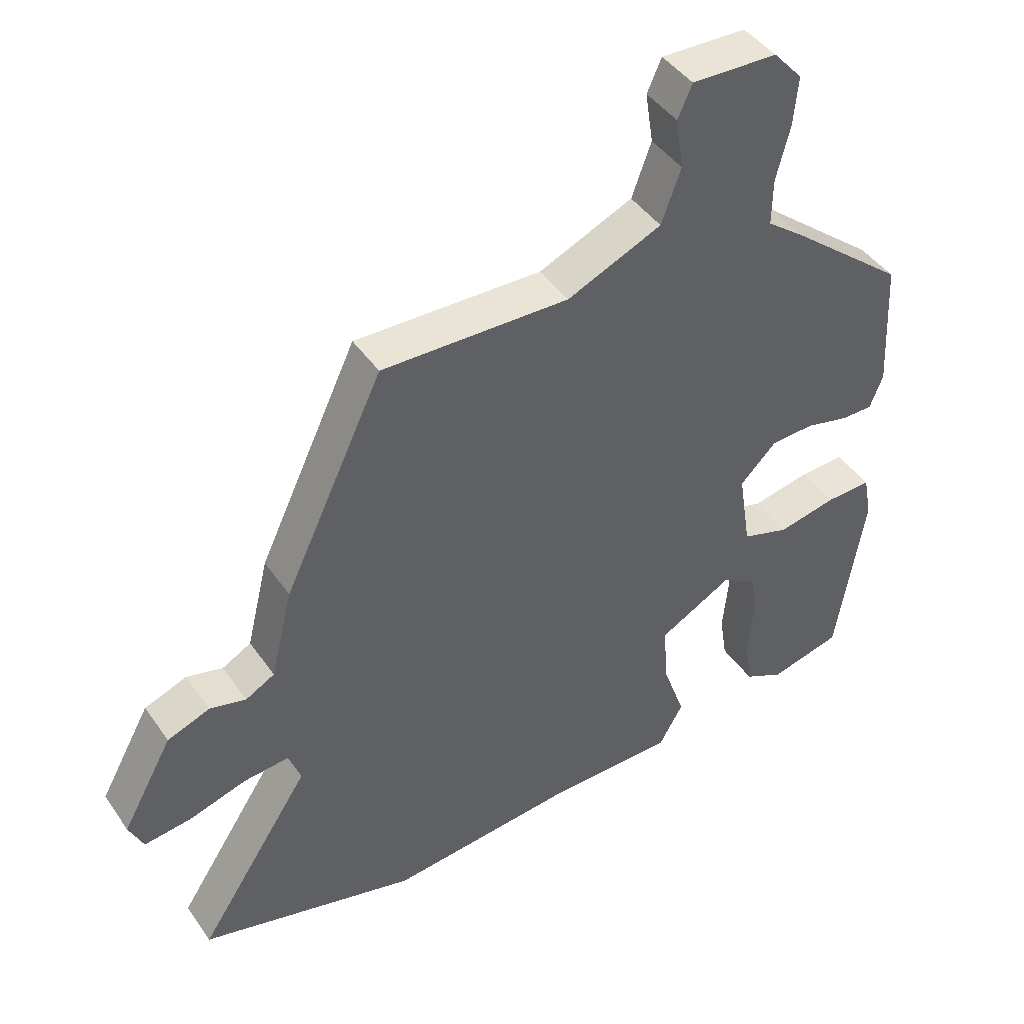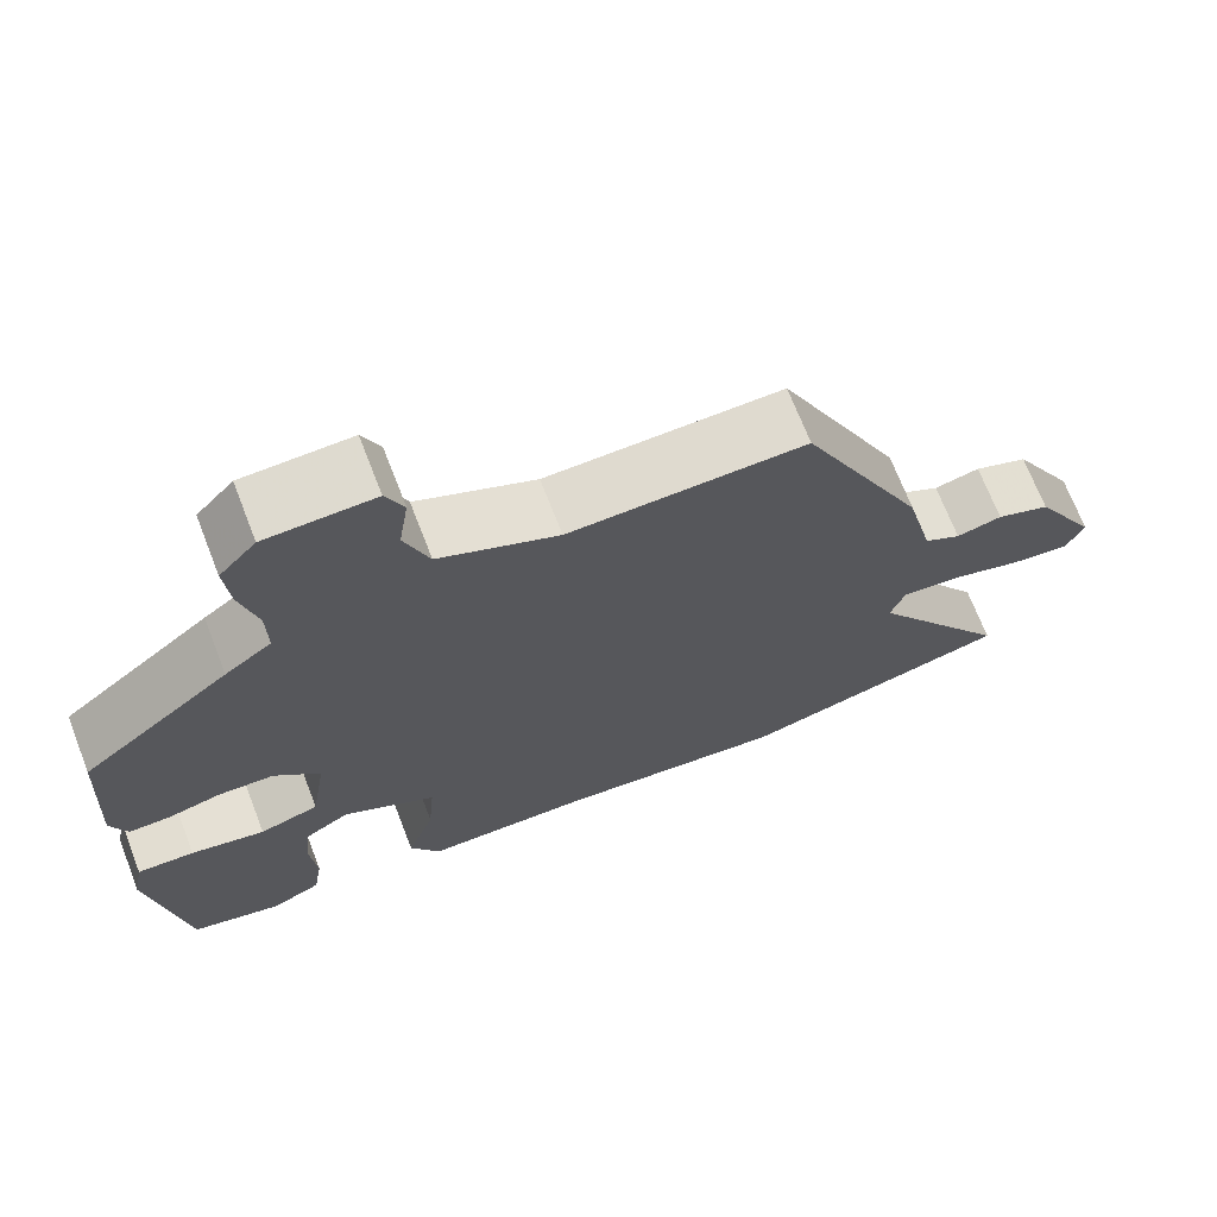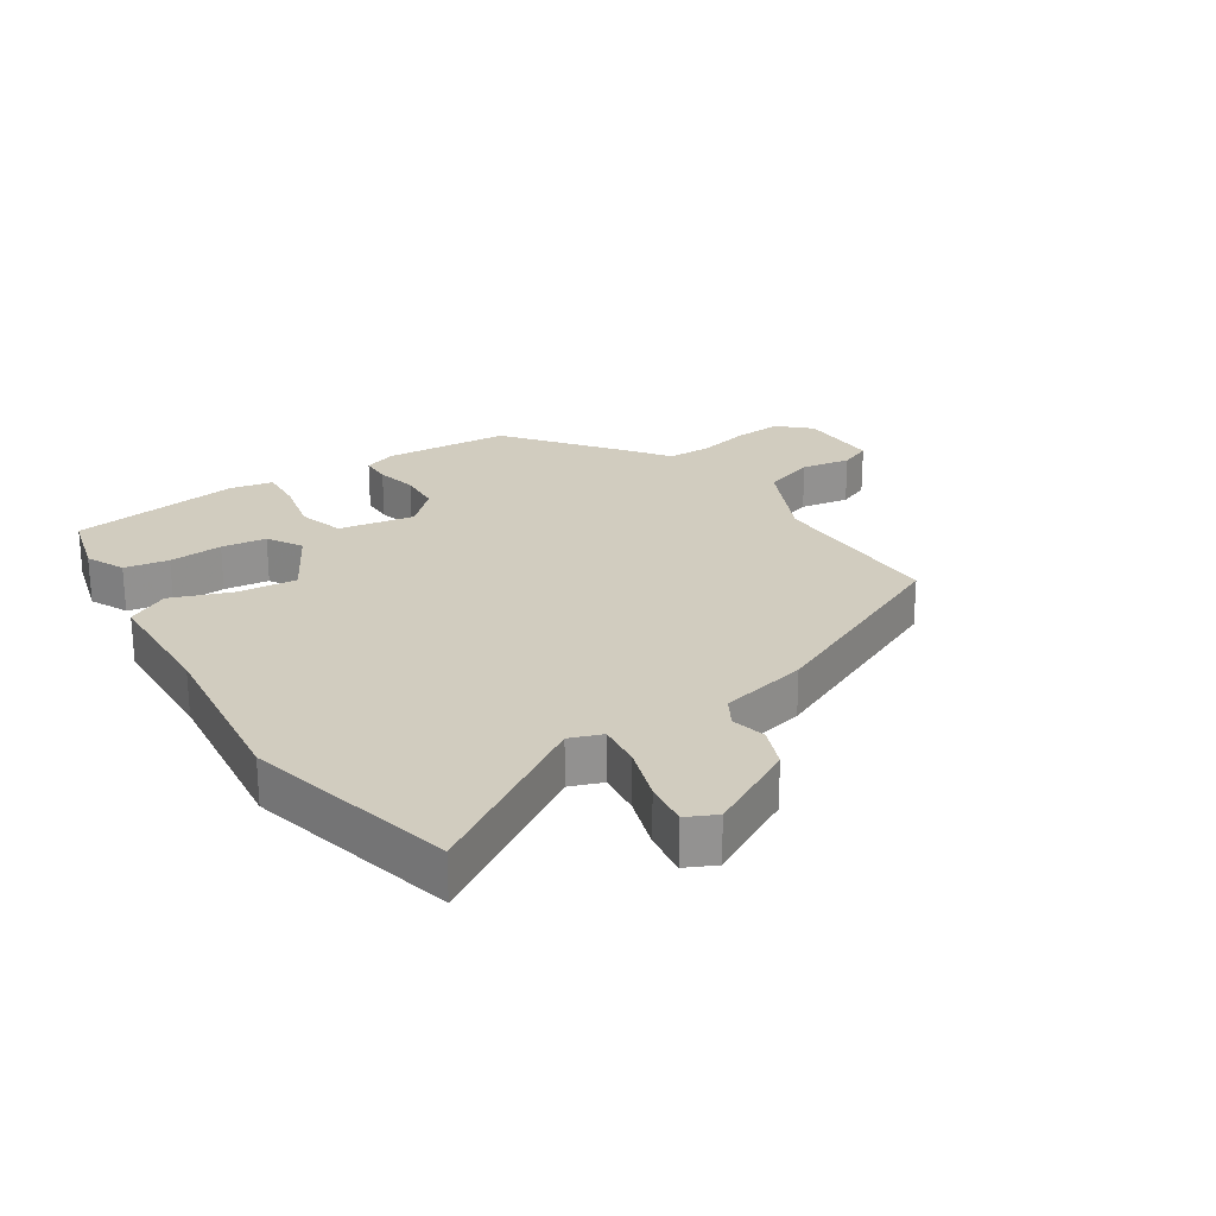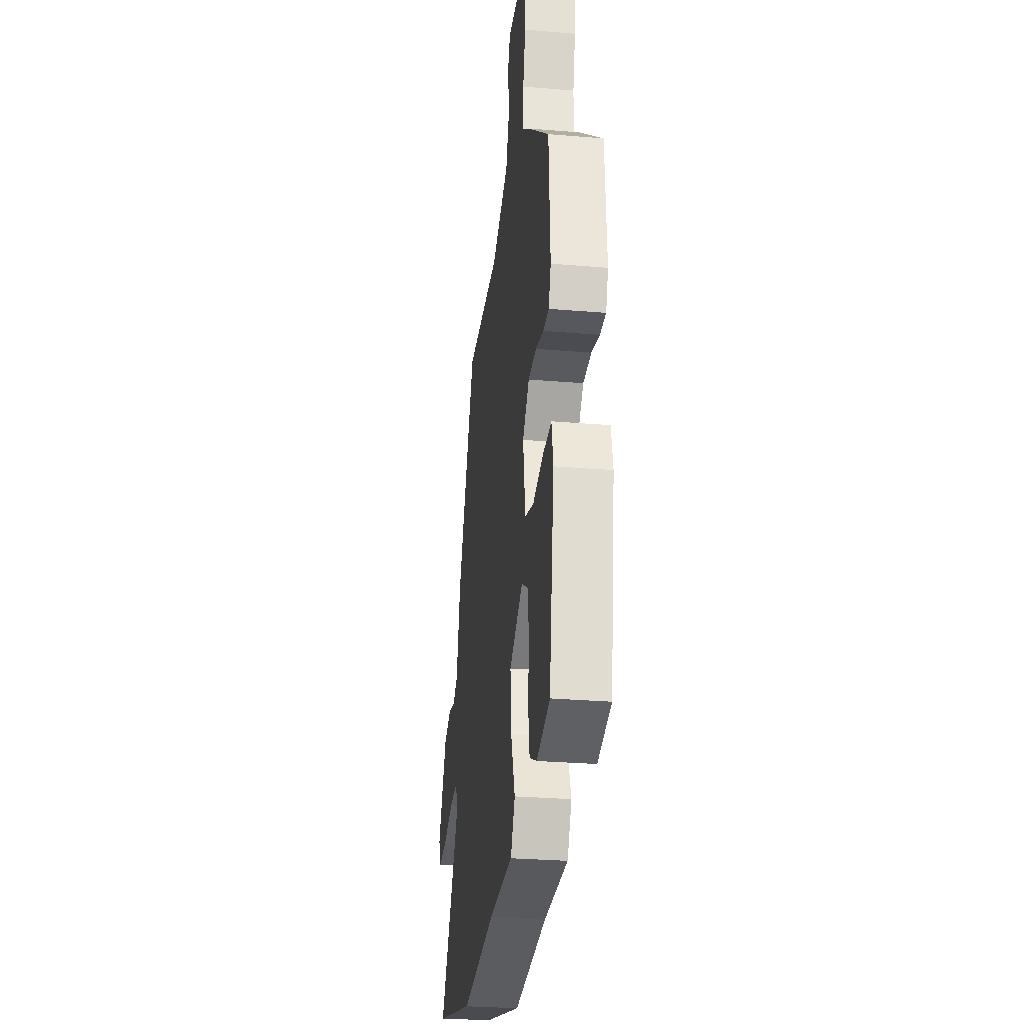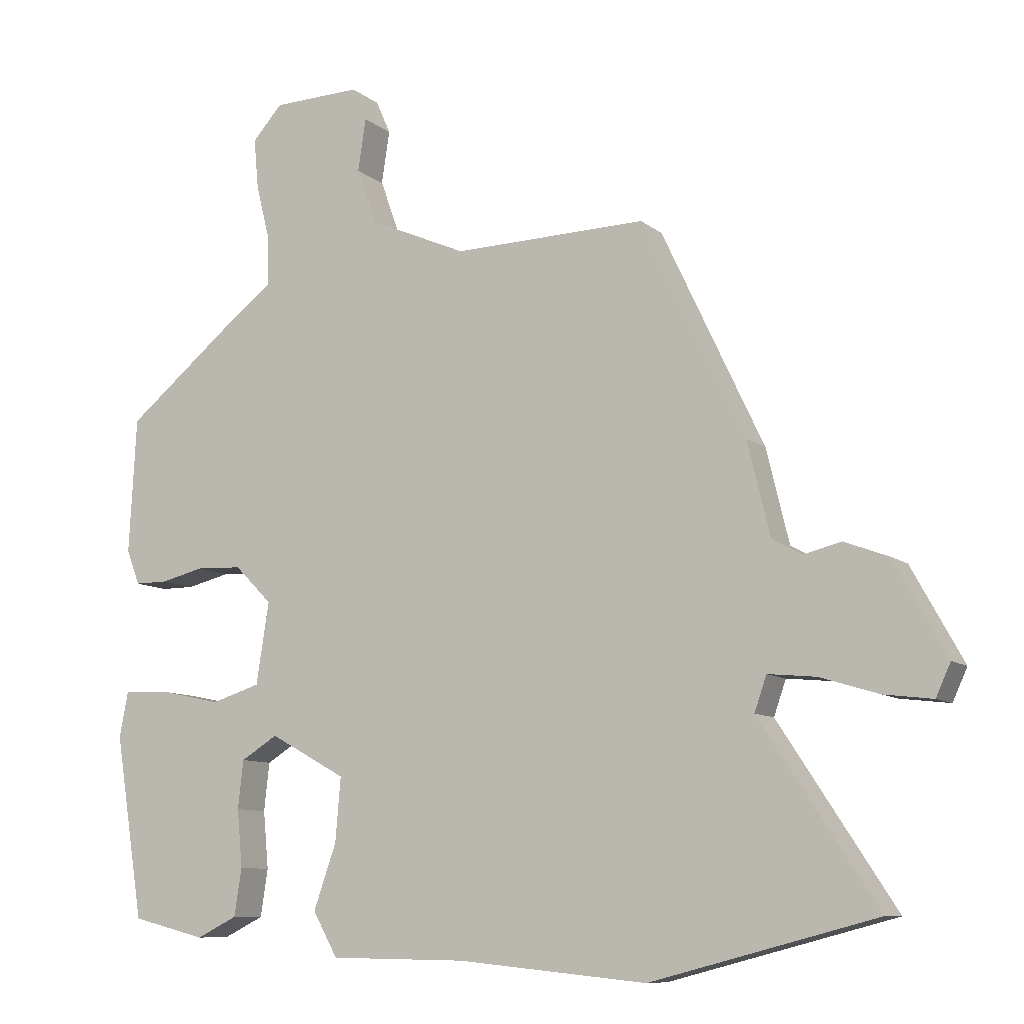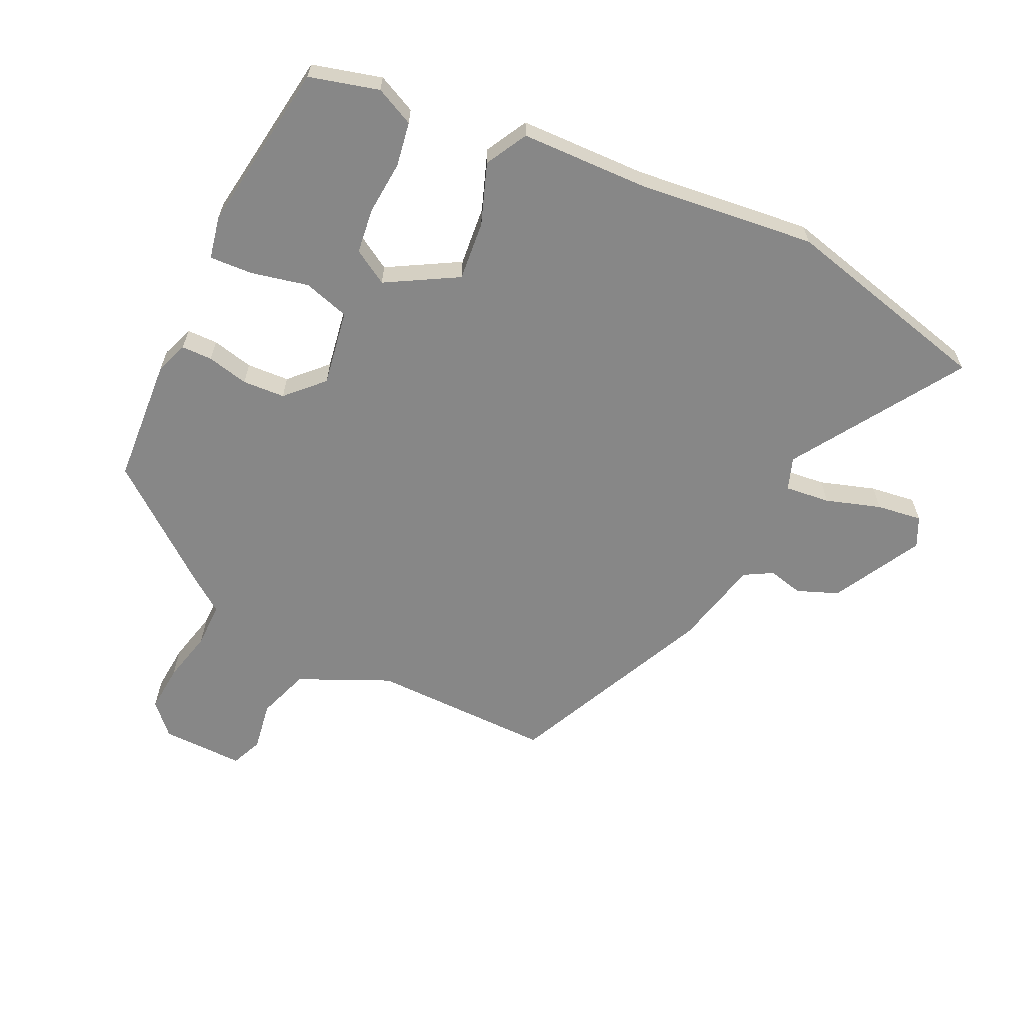
<metadata>
{"format":"obj","ext":"obj","renderer":"f3d","projection":"perspective","resolution":1024,"background":"white","views":[{"elev":43.7,"azim":-32.2,"up":"+Z"},{"elev":69.9,"azim":158.8,"up":"+Z"},{"elev":24.0,"azim":-122.2,"up":"+Y"},{"elev":-28.9,"azim":82.8,"up":"+Z"},{"elev":-9.4,"azim":-152.3,"up":"+Z"},{"elev":-62.5,"azim":155.3,"up":"+Y"}]}
</metadata>
<code>
v 0.525 0.07 0.306
v 0.536 0.07 0.103
v 0.516 0.07 0.051
v 0.467 0.07 0.051
v 0.401 0.07 0.067
v 0.333 0.07 0.064
v 0.277 0.07 0.008
v 0.296 0.07 -0.114
v 0.369 0.07 -0.137
v 0.46 0.07 -0.118
v 0.53 0.07 -0.115
v 0.543 0.07 -0.183
v 0.5 0.07 -0.456
v 0.389 0.07 -0.484
v 0.328 0.07 -0.454
v 0.317 0.07 -0.383
v 0.325 0.07 -0.297
v 0.317 0.07 -0.225
v 0.262 0.07 -0.191
v 0.148 0.07 -0.254
v 0.156 0.07 -0.349
v 0.19 0.07 -0.446
v 0.153 0.07 -0.512
v -0.051 0.07 -0.515
v -0.335 0.07 -0.543
v -0.672 0.07 -0.455
v -0.497 0.07 -0.188
v -0.515 0.07 -0.136
v -0.587 0.07 -0.143
v -0.675 0.07 -0.17
v -0.748 0.07 -0.179
v -0.77 0.07 -0.131
v -0.692 0.07 0.01
v -0.626 0.07 0.035
v -0.57 0.07 0.021
v -0.525 0.07 0.046
v -0.491 0.07 0.186
v -0.337 0.07 0.512
v -0.047 0.07 0.505
v 0.099 0.07 0.569
v 0.129 0.07 0.652
v 0.117 0.07 0.731
v 0.139 0.07 0.781
v 0.271 0.07 0.777
v 0.316 0.07 0.727
v 0.309 0.07 0.651
v 0.288 0.07 0.568
v 0.287 0.07 0.496
v 0.344 0.07 0.453
v 0.525 0 0.306
v 0.536 0 0.103
v 0.516 0 0.051
v 0.467 0 0.051
v 0.401 0 0.067
v 0.333 0 0.064
v 0.277 0 0.008
v 0.296 0 -0.114
v 0.369 0 -0.137
v 0.46 0 -0.118
v 0.53 0 -0.115
v 0.543 0 -0.183
v 0.5 0 -0.456
v 0.389 0 -0.484
v 0.328 0 -0.454
v 0.317 0 -0.383
v 0.325 0 -0.297
v 0.317 0 -0.225
v 0.262 0 -0.191
v 0.148 0 -0.254
v 0.156 0 -0.349
v 0.19 0 -0.446
v 0.153 0 -0.512
v -0.051 0 -0.515
v -0.335 0 -0.543
v -0.672 0 -0.455
v -0.497 0 -0.188
v -0.515 0 -0.136
v -0.587 0 -0.143
v -0.675 0 -0.17
v -0.748 0 -0.179
v -0.77 0 -0.131
v -0.692 0 0.01
v -0.626 0 0.035
v -0.57 0 0.021
v -0.525 0 0.046
v -0.491 0 0.186
v -0.337 0 0.512
v -0.047 0 0.505
v 0.099 0 0.569
v 0.129 0 0.652
v 0.117 0 0.731
v 0.139 0 0.781
v 0.271 0 0.777
v 0.316 0 0.727
v 0.309 0 0.651
v 0.288 0 0.568
v 0.287 0 0.496
v 0.344 0 0.453
f 3 4 5
f 2 3 5
f 1 2 5
f 49 1 5
f 48 49 5
f 45 46 47
f 44 45 47
f 43 44 47
f 42 43 47
f 41 42 47
f 40 41 47 48
f 48 5 6
f 40 48 6
f 39 40 6
f 39 6 7
f 38 39 7
f 37 38 7
f 36 37 7
f 33 34 35
f 32 33 35
f 31 32 35
f 30 31 35
f 29 30 35
f 35 36 7
f 29 35 7
f 28 29 7
f 24 25 26 27
f 24 27 28
f 23 24 28
f 22 23 28
f 21 22 28
f 20 21 28
f 28 7 8
f 20 28 8
f 19 20 8
f 15 16 17
f 14 15 17
f 13 14 17
f 12 13 17
f 11 12 17
f 10 11 17
f 9 10 17
f 9 17 18
f 8 9 18 19
f 54 53 52
f 54 52 51
f 54 51 50
f 54 50 98
f 54 98 97
f 96 95 94
f 96 94 93
f 96 93 92
f 96 92 91
f 96 91 90
f 97 96 90 89
f 55 54 97
f 55 97 89
f 55 89 88
f 56 55 88
f 56 88 87
f 56 87 86
f 56 86 85
f 84 83 82
f 84 82 81
f 84 81 80
f 84 80 79
f 84 79 78
f 56 85 84
f 56 84 78
f 56 78 77
f 76 75 74 73
f 77 76 73
f 77 73 72
f 77 72 71
f 77 71 70
f 77 70 69
f 57 56 77
f 57 77 69
f 57 69 68
f 66 65 64
f 66 64 63
f 66 63 62
f 66 62 61
f 66 61 60
f 66 60 59
f 66 59 58
f 67 66 58
f 68 67 58 57
f 1 50 51 2
f 2 51 52 3
f 3 52 53 4
f 4 53 54 5
f 5 54 55 6
f 6 55 56 7
f 7 56 57 8
f 8 57 58 9
f 9 58 59 10
f 10 59 60 11
f 11 60 61 12
f 12 61 62 13
f 13 62 63 14
f 14 63 64 15
f 15 64 65 16
f 16 65 66 17
f 17 66 67 18
f 18 67 68 19
f 19 68 69 20
f 20 69 70 21
f 21 70 71 22
f 22 71 72 23
f 23 72 73 24
f 24 73 74 25
f 25 74 75 26
f 26 75 76 27
f 27 76 77 28
f 28 77 78 29
f 29 78 79 30
f 30 79 80 31
f 31 80 81 32
f 32 81 82 33
f 33 82 83 34
f 34 83 84 35
f 35 84 85 36
f 36 85 86 37
f 37 86 87 38
f 38 87 88 39
f 39 88 89 40
f 40 89 90 41
f 41 90 91 42
f 42 91 92 43
f 43 92 93 44
f 44 93 94 45
f 45 94 95 46
f 46 95 96 47
f 47 96 97 48
f 48 97 98 49
f 49 98 50 1

</code>
